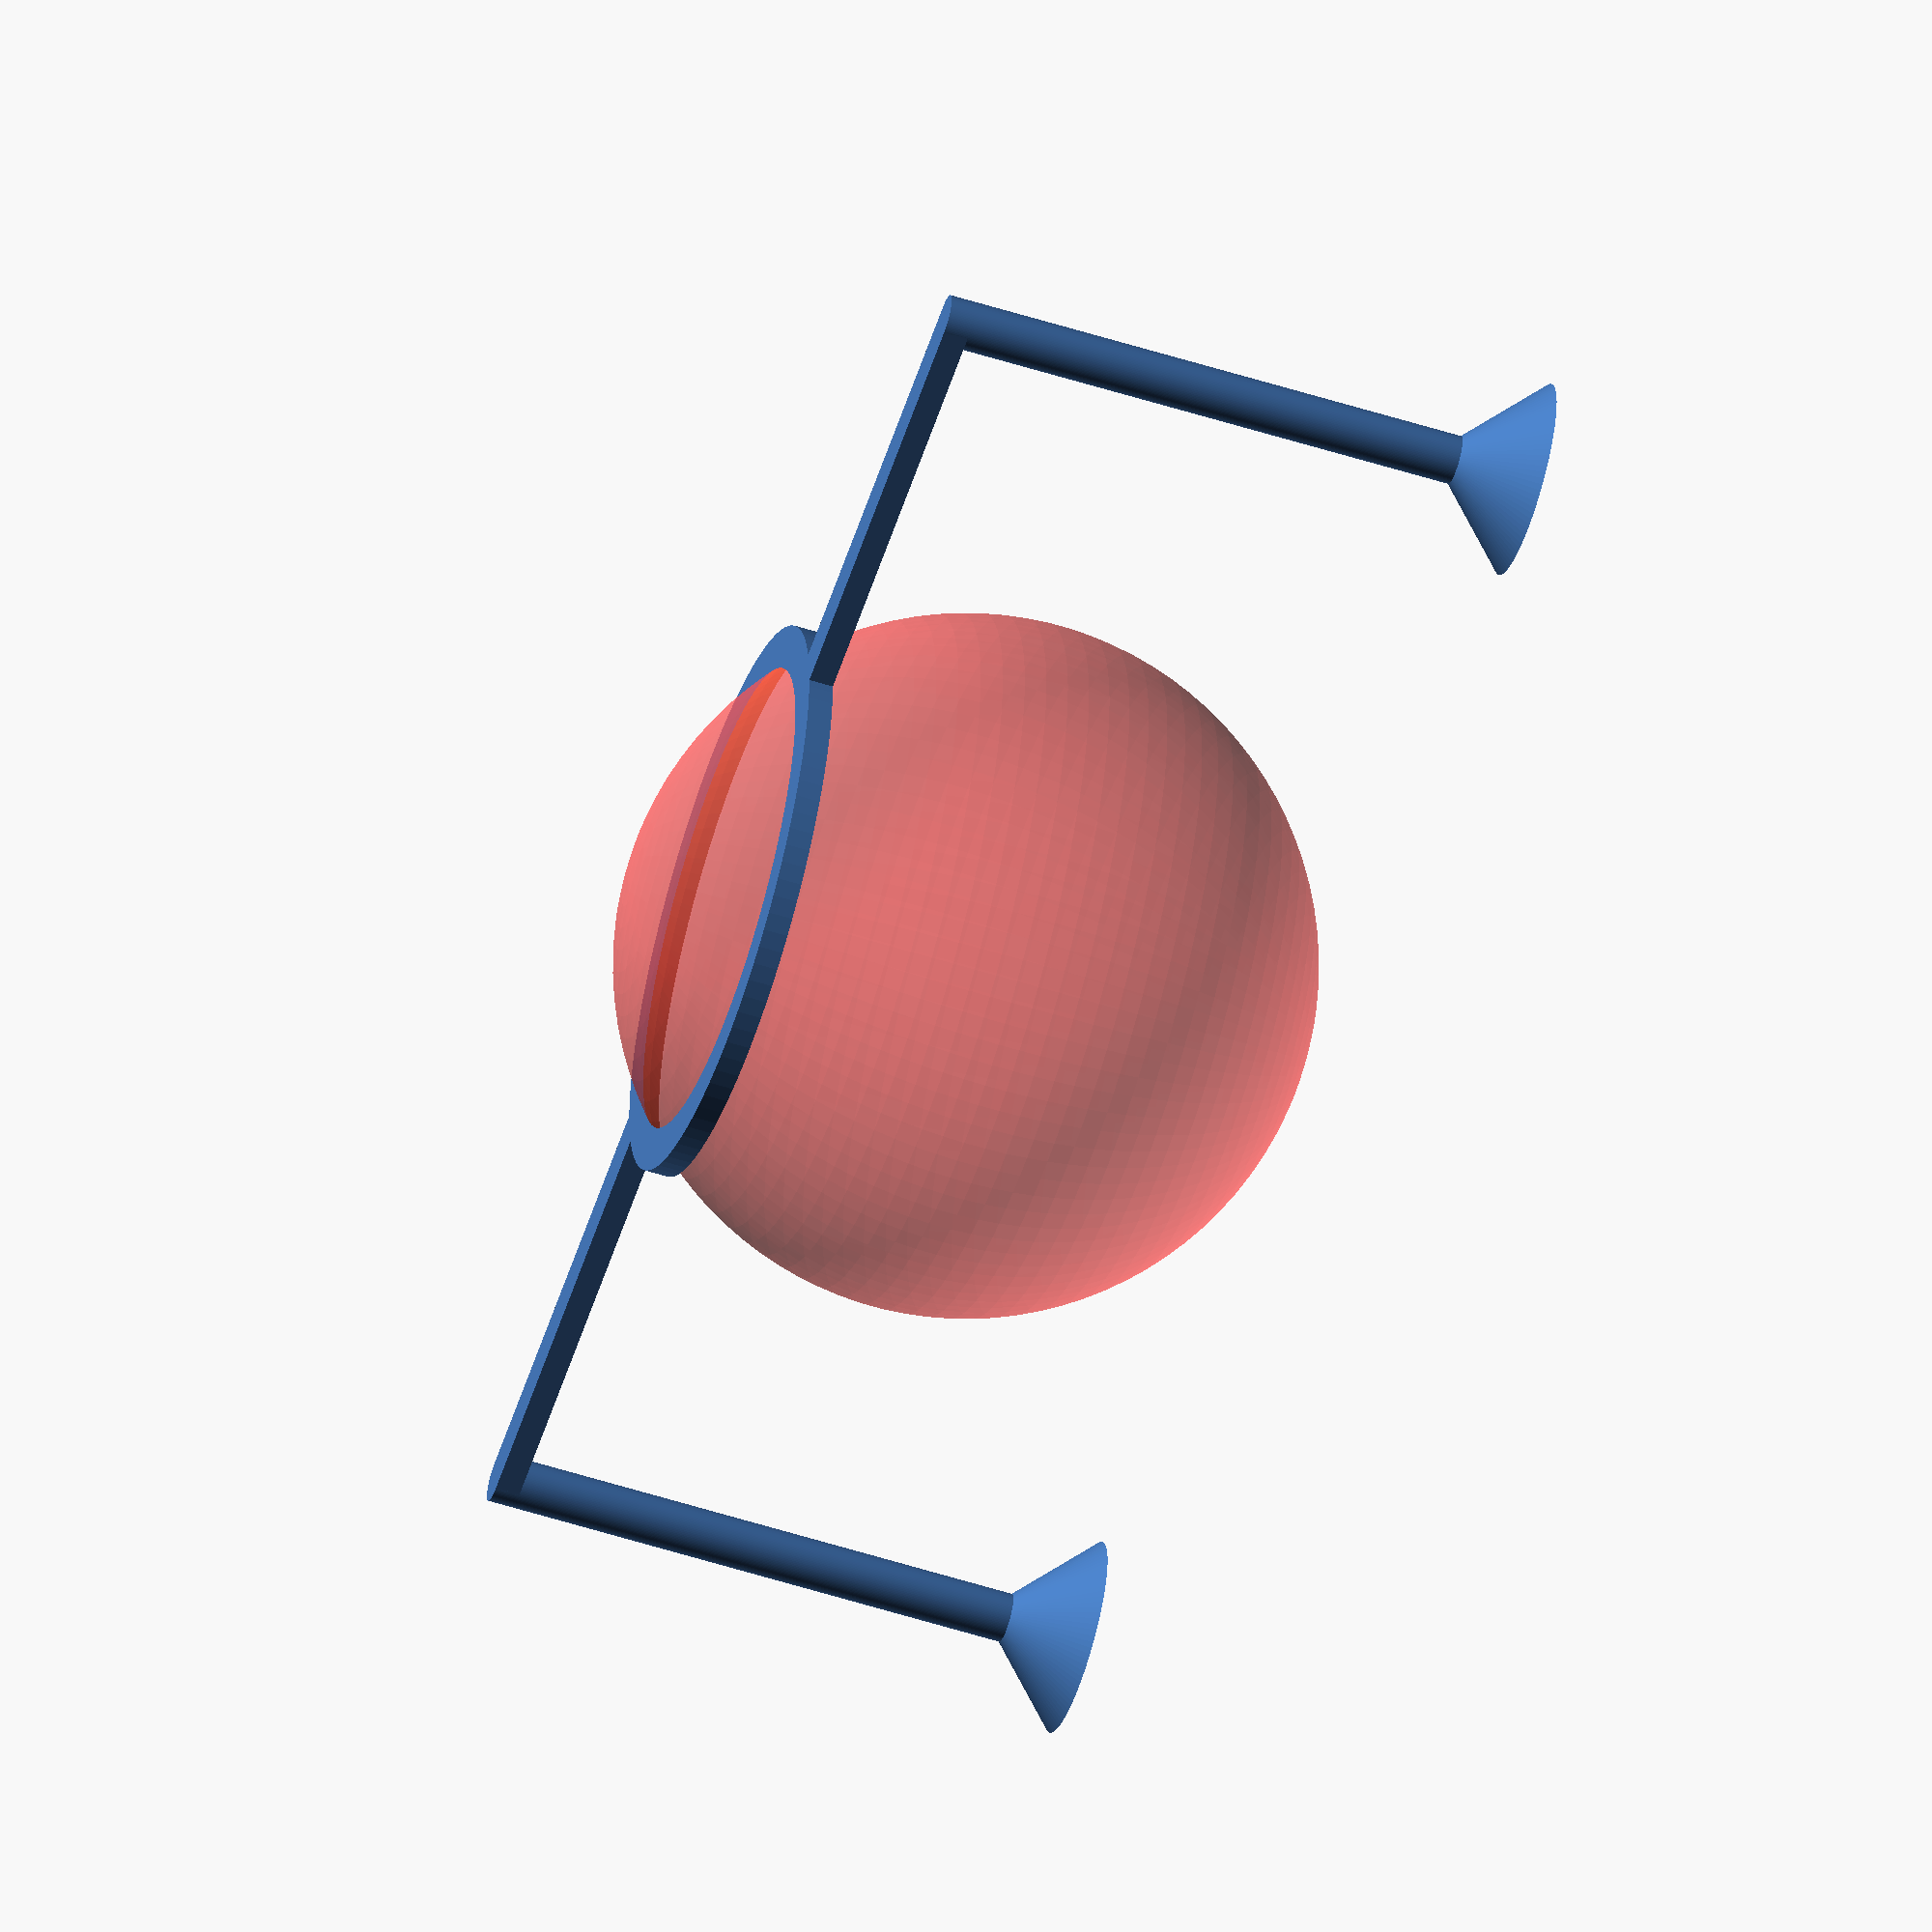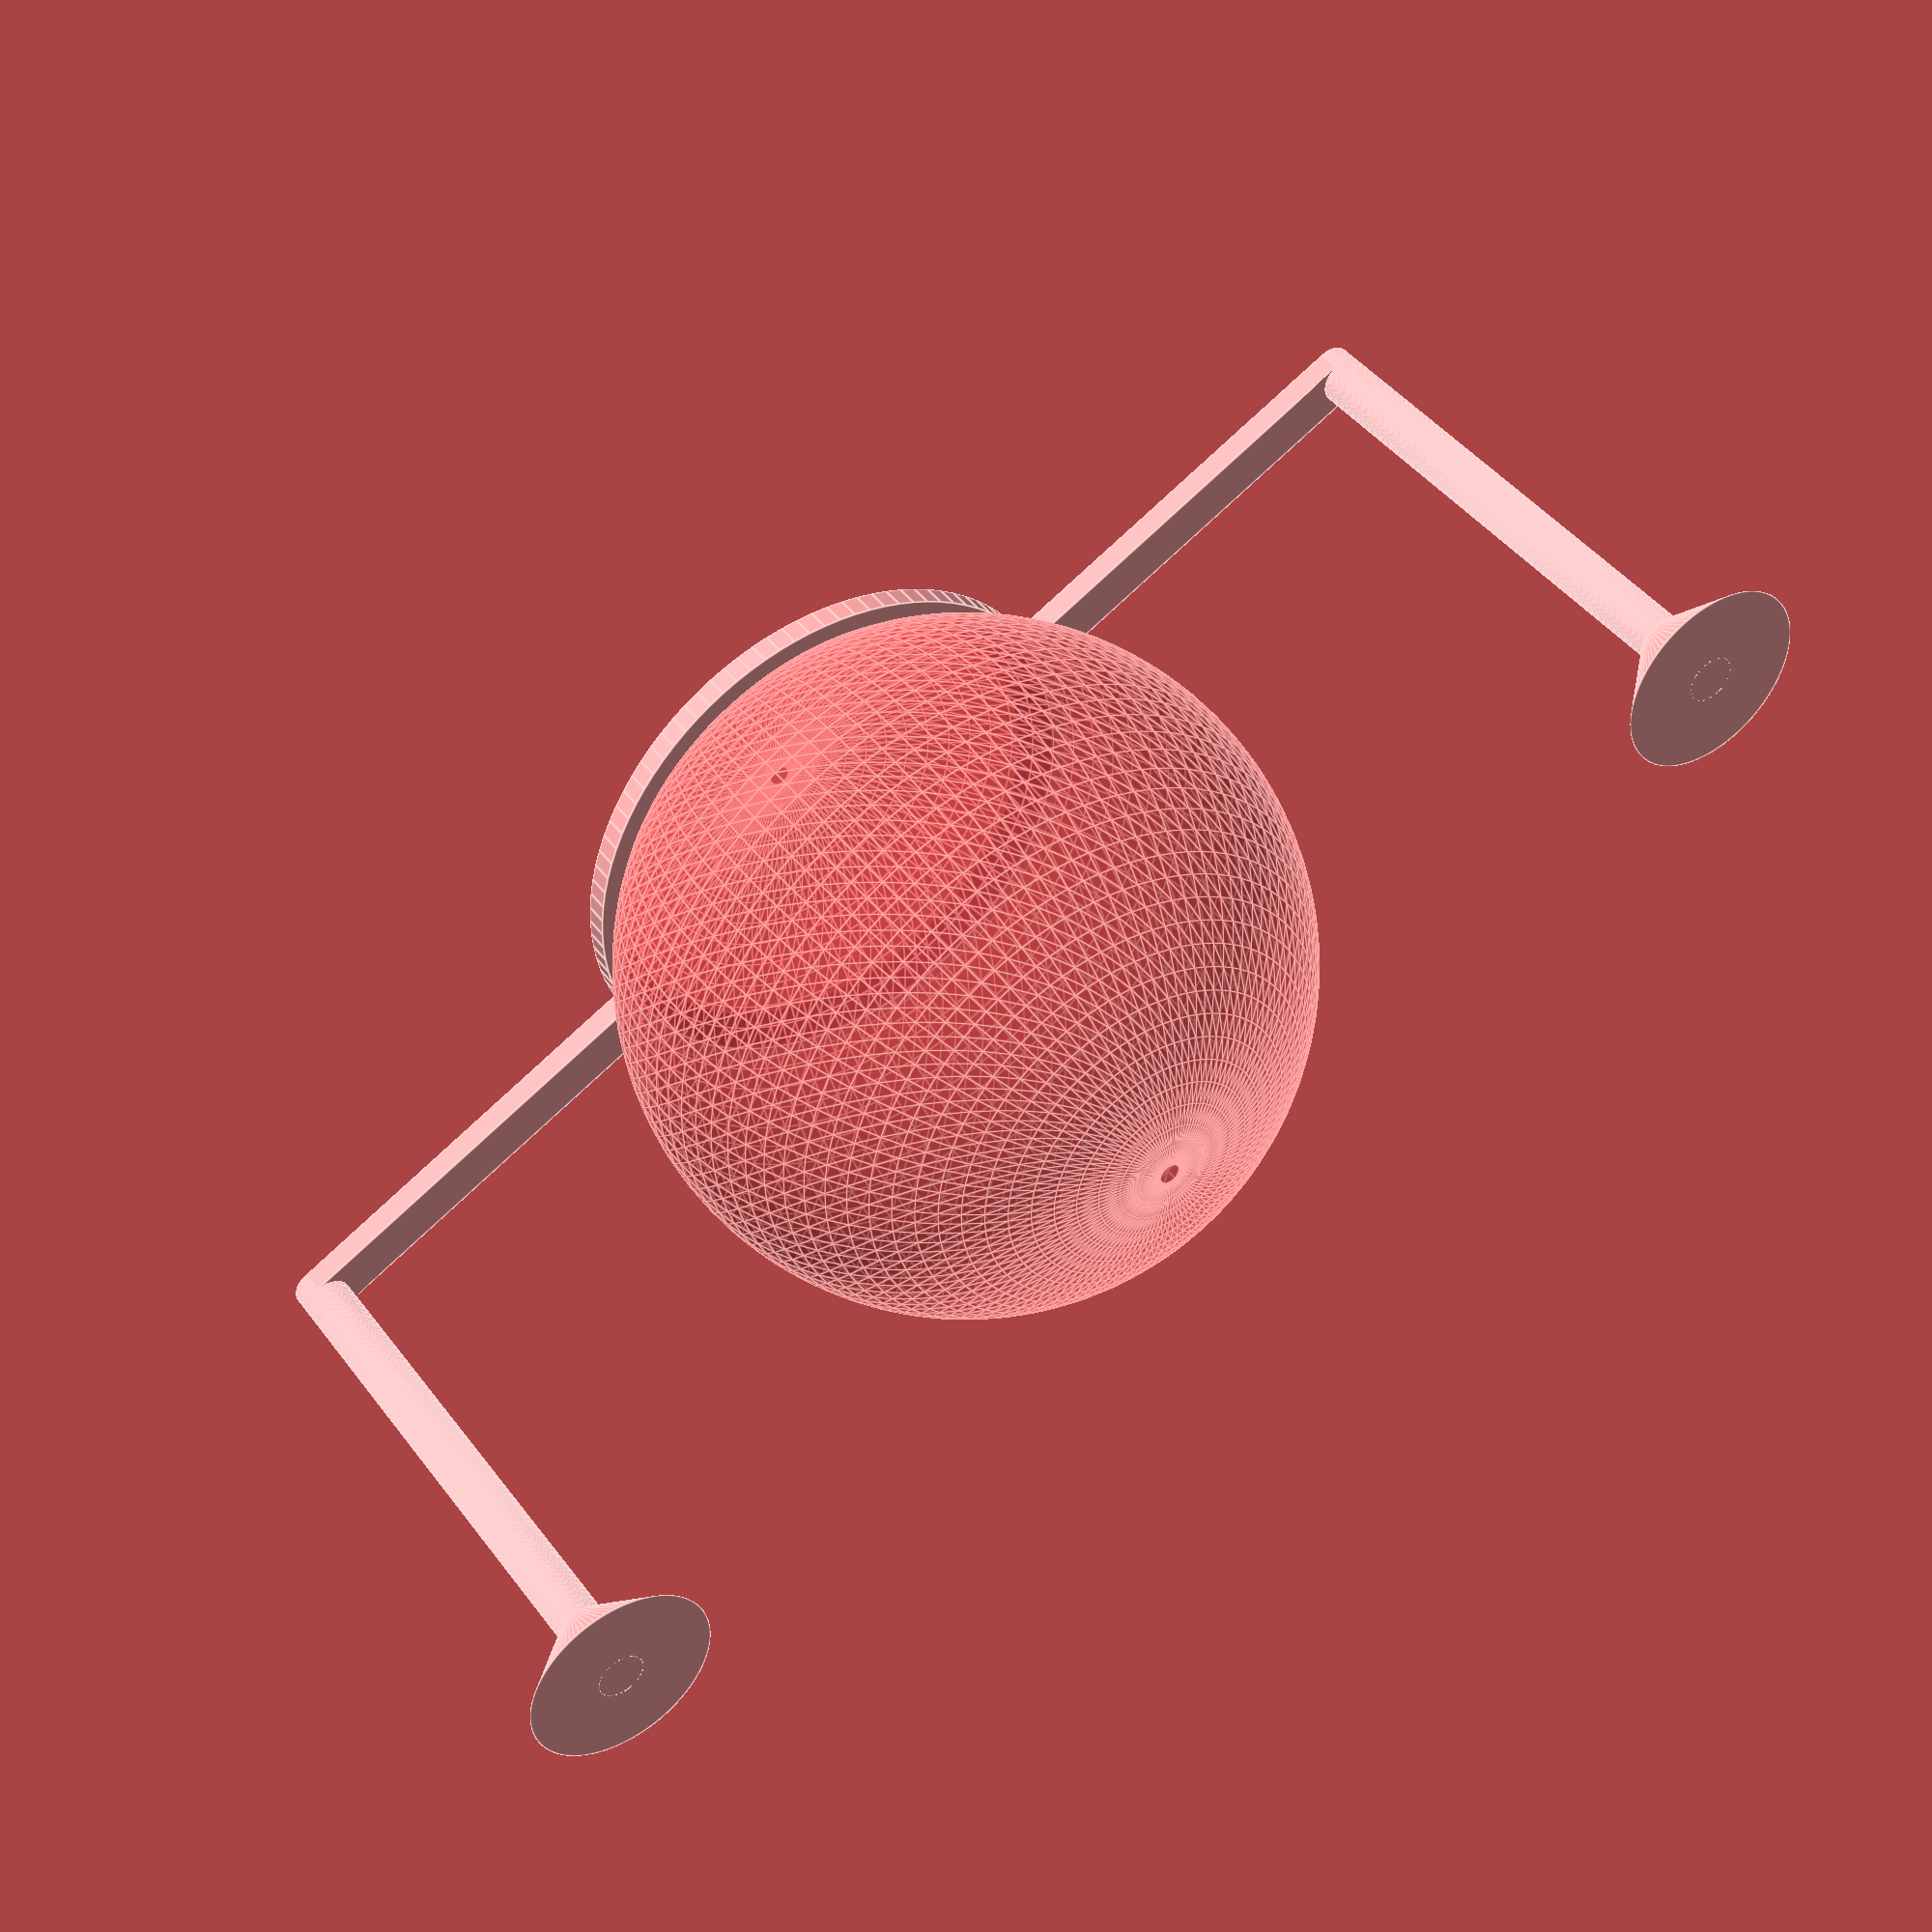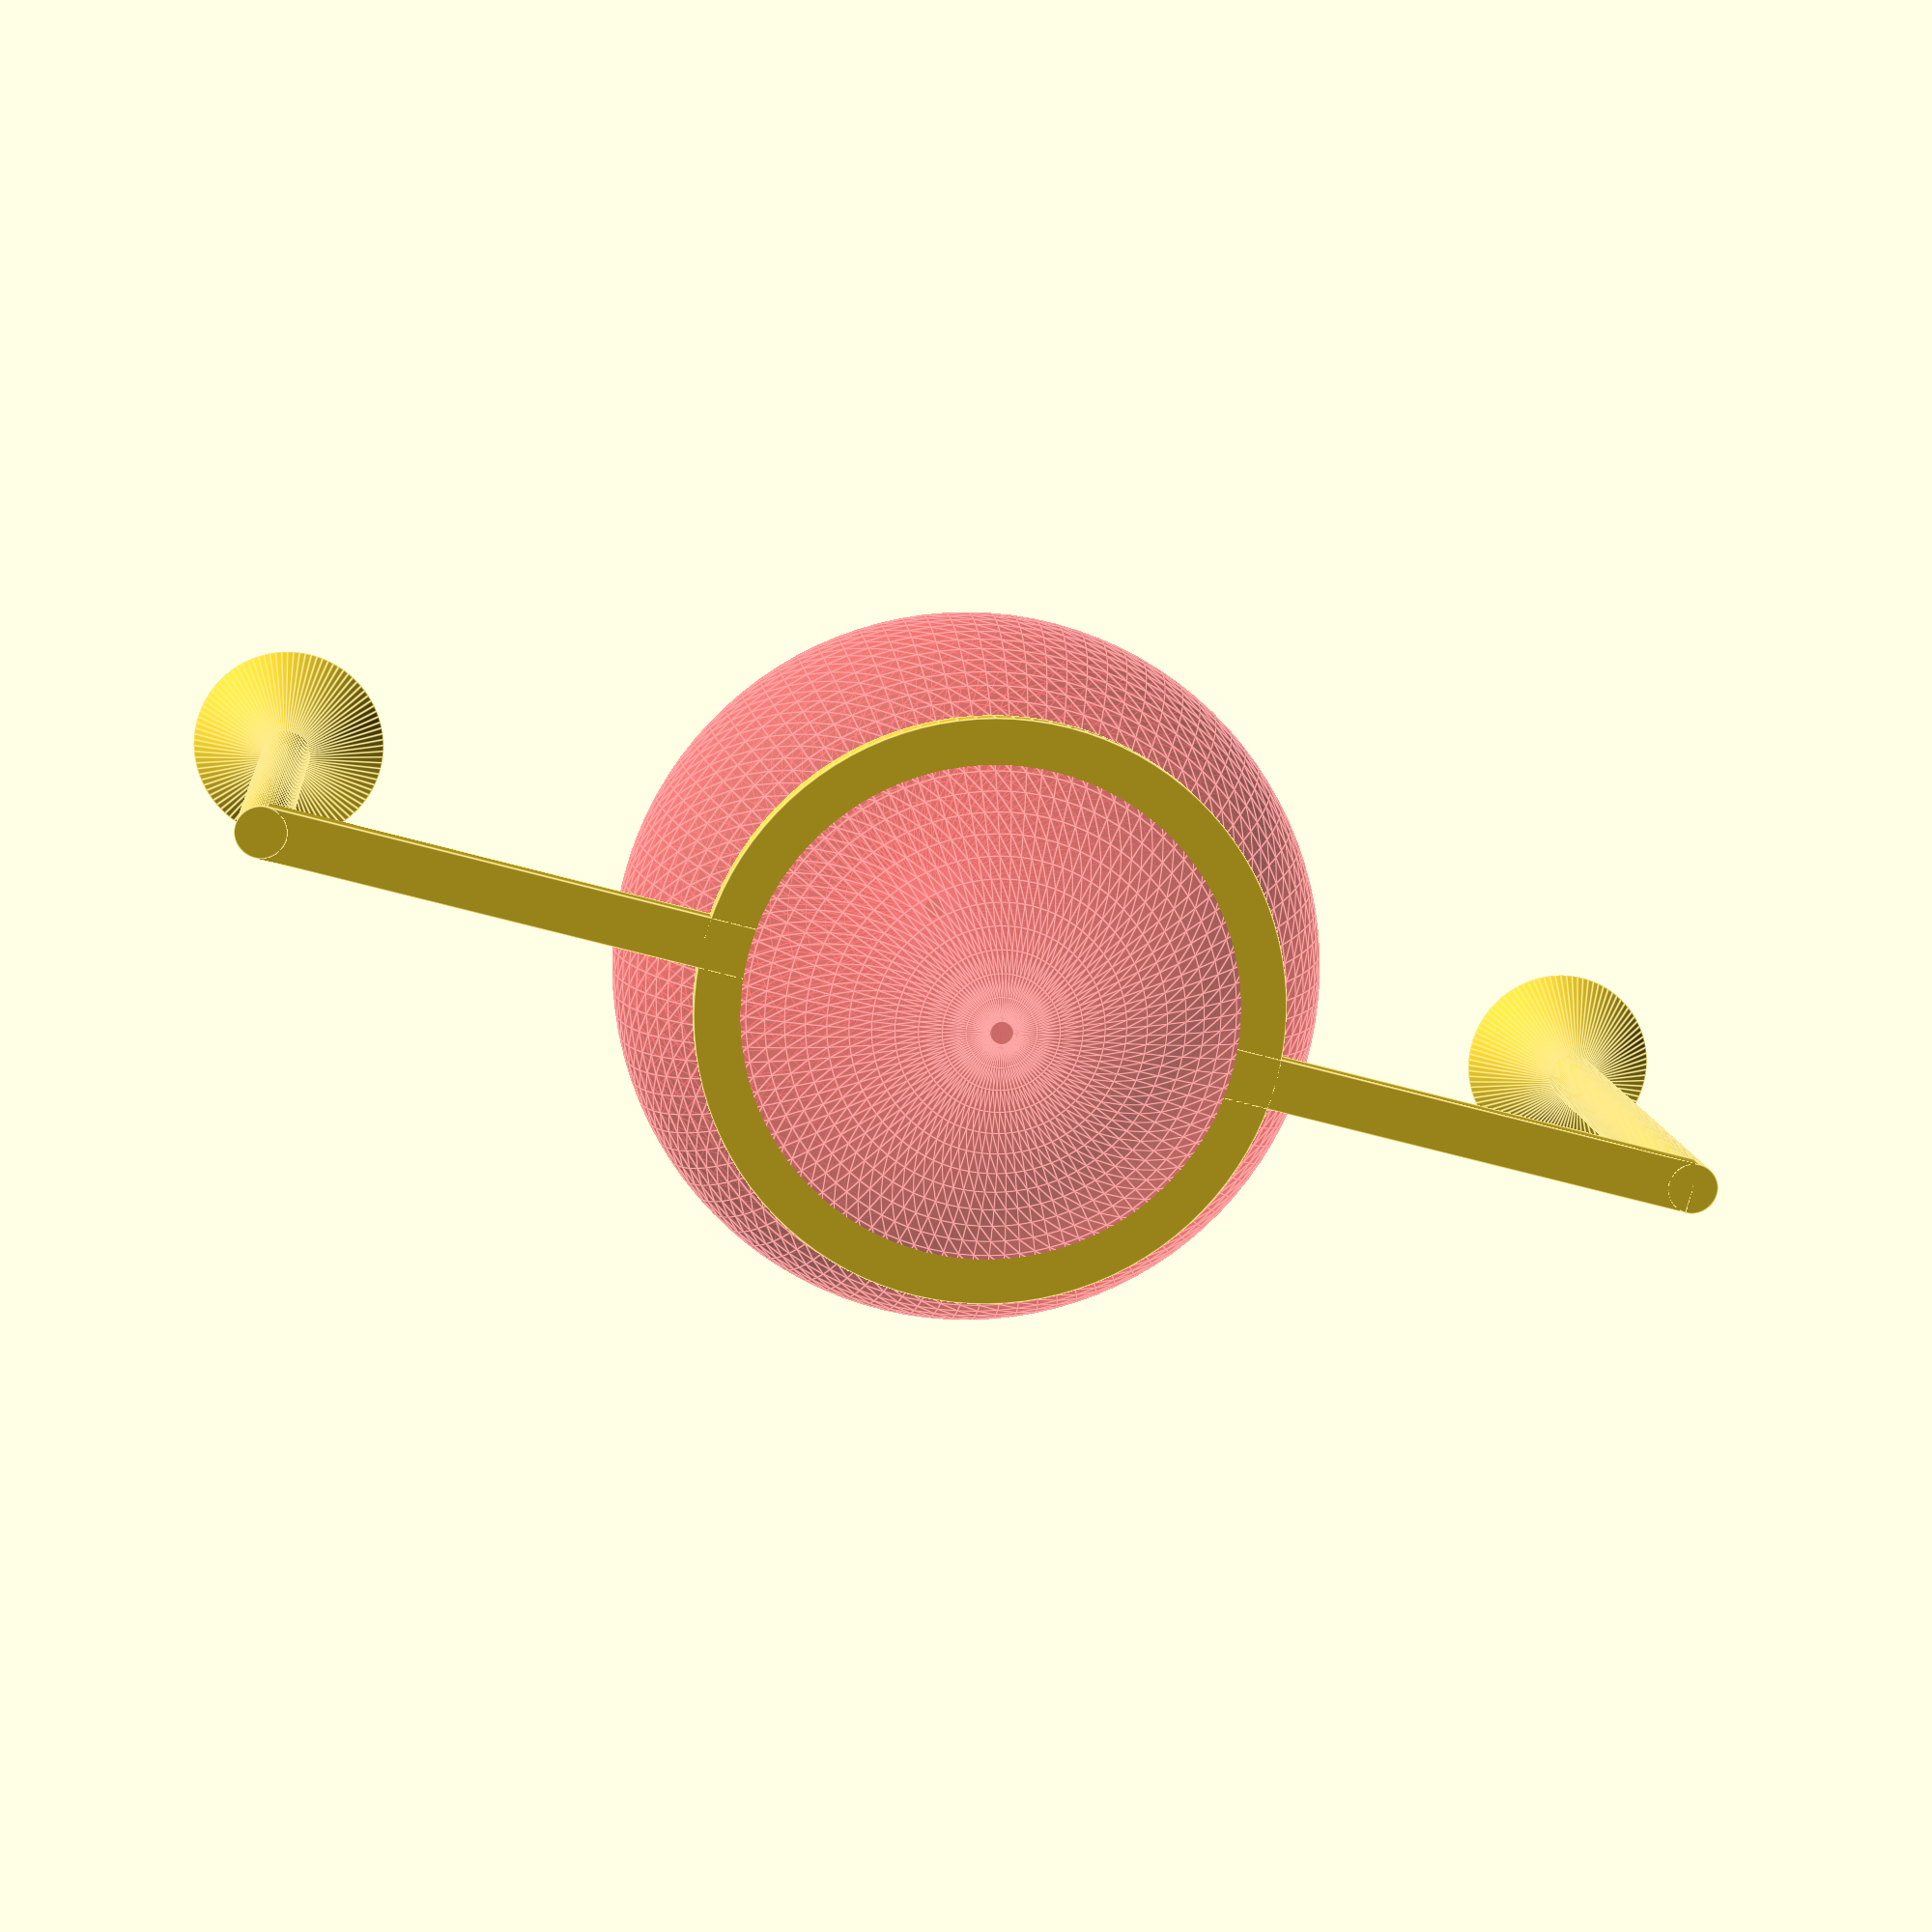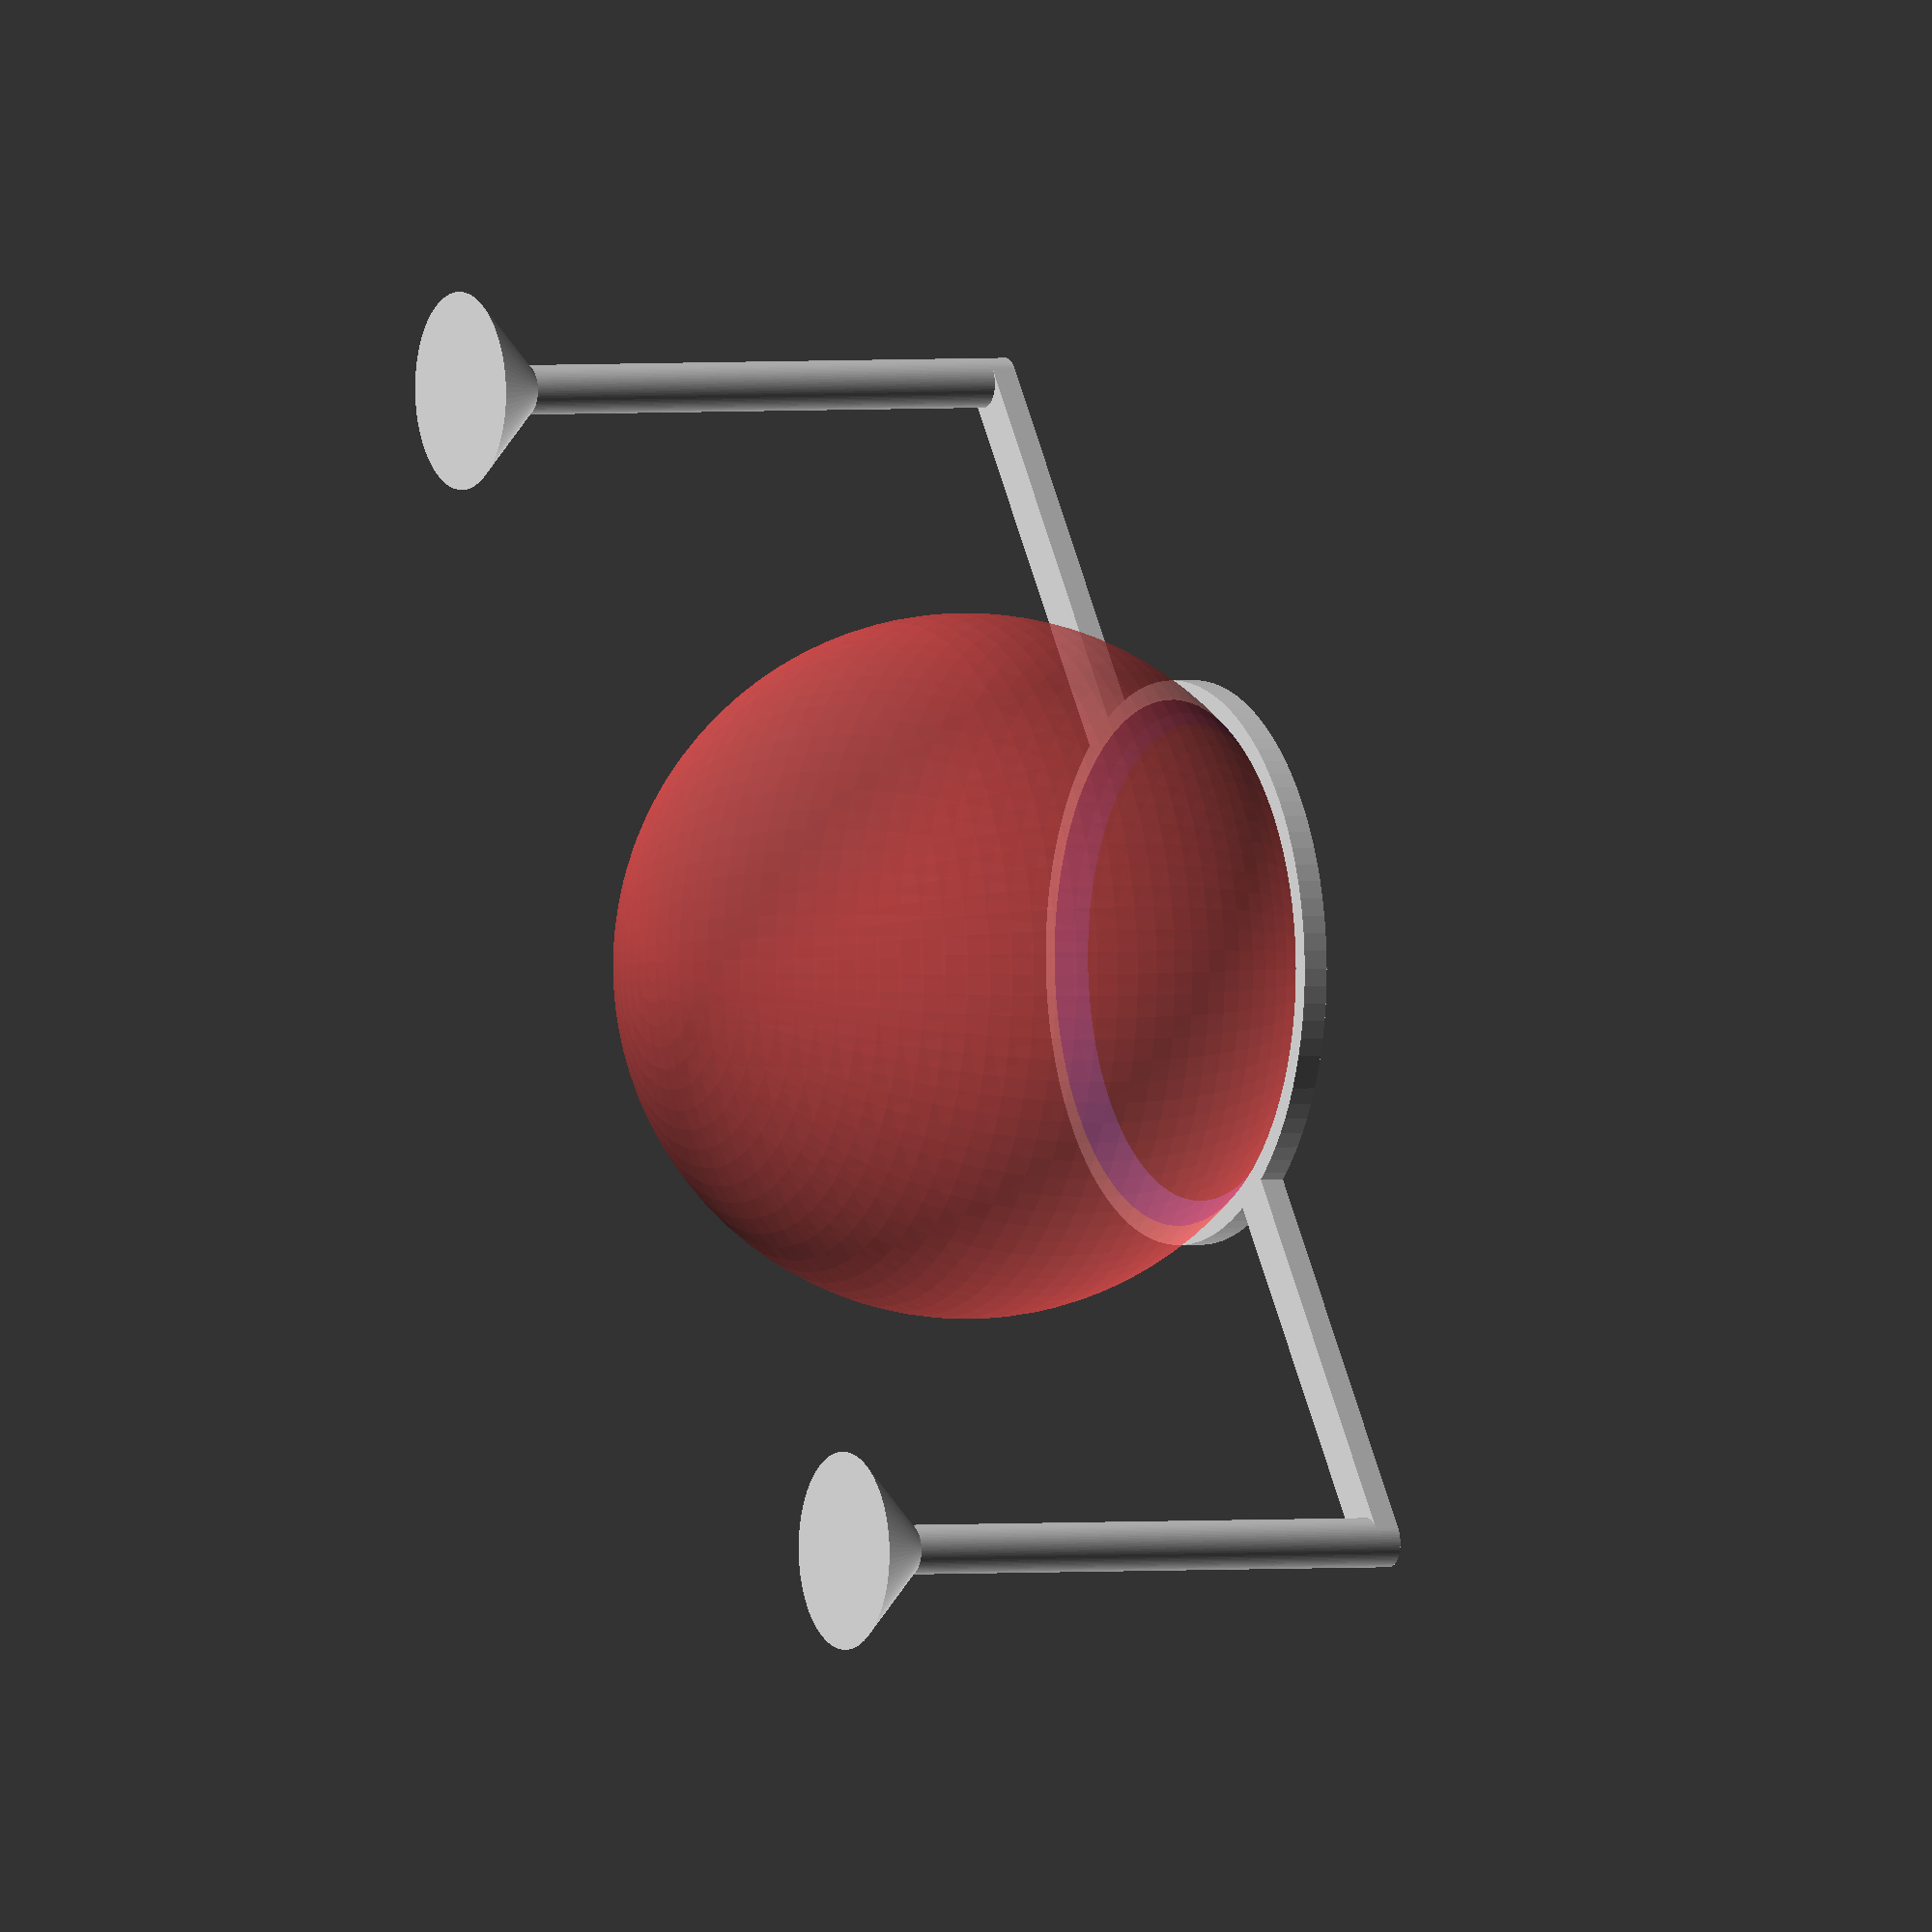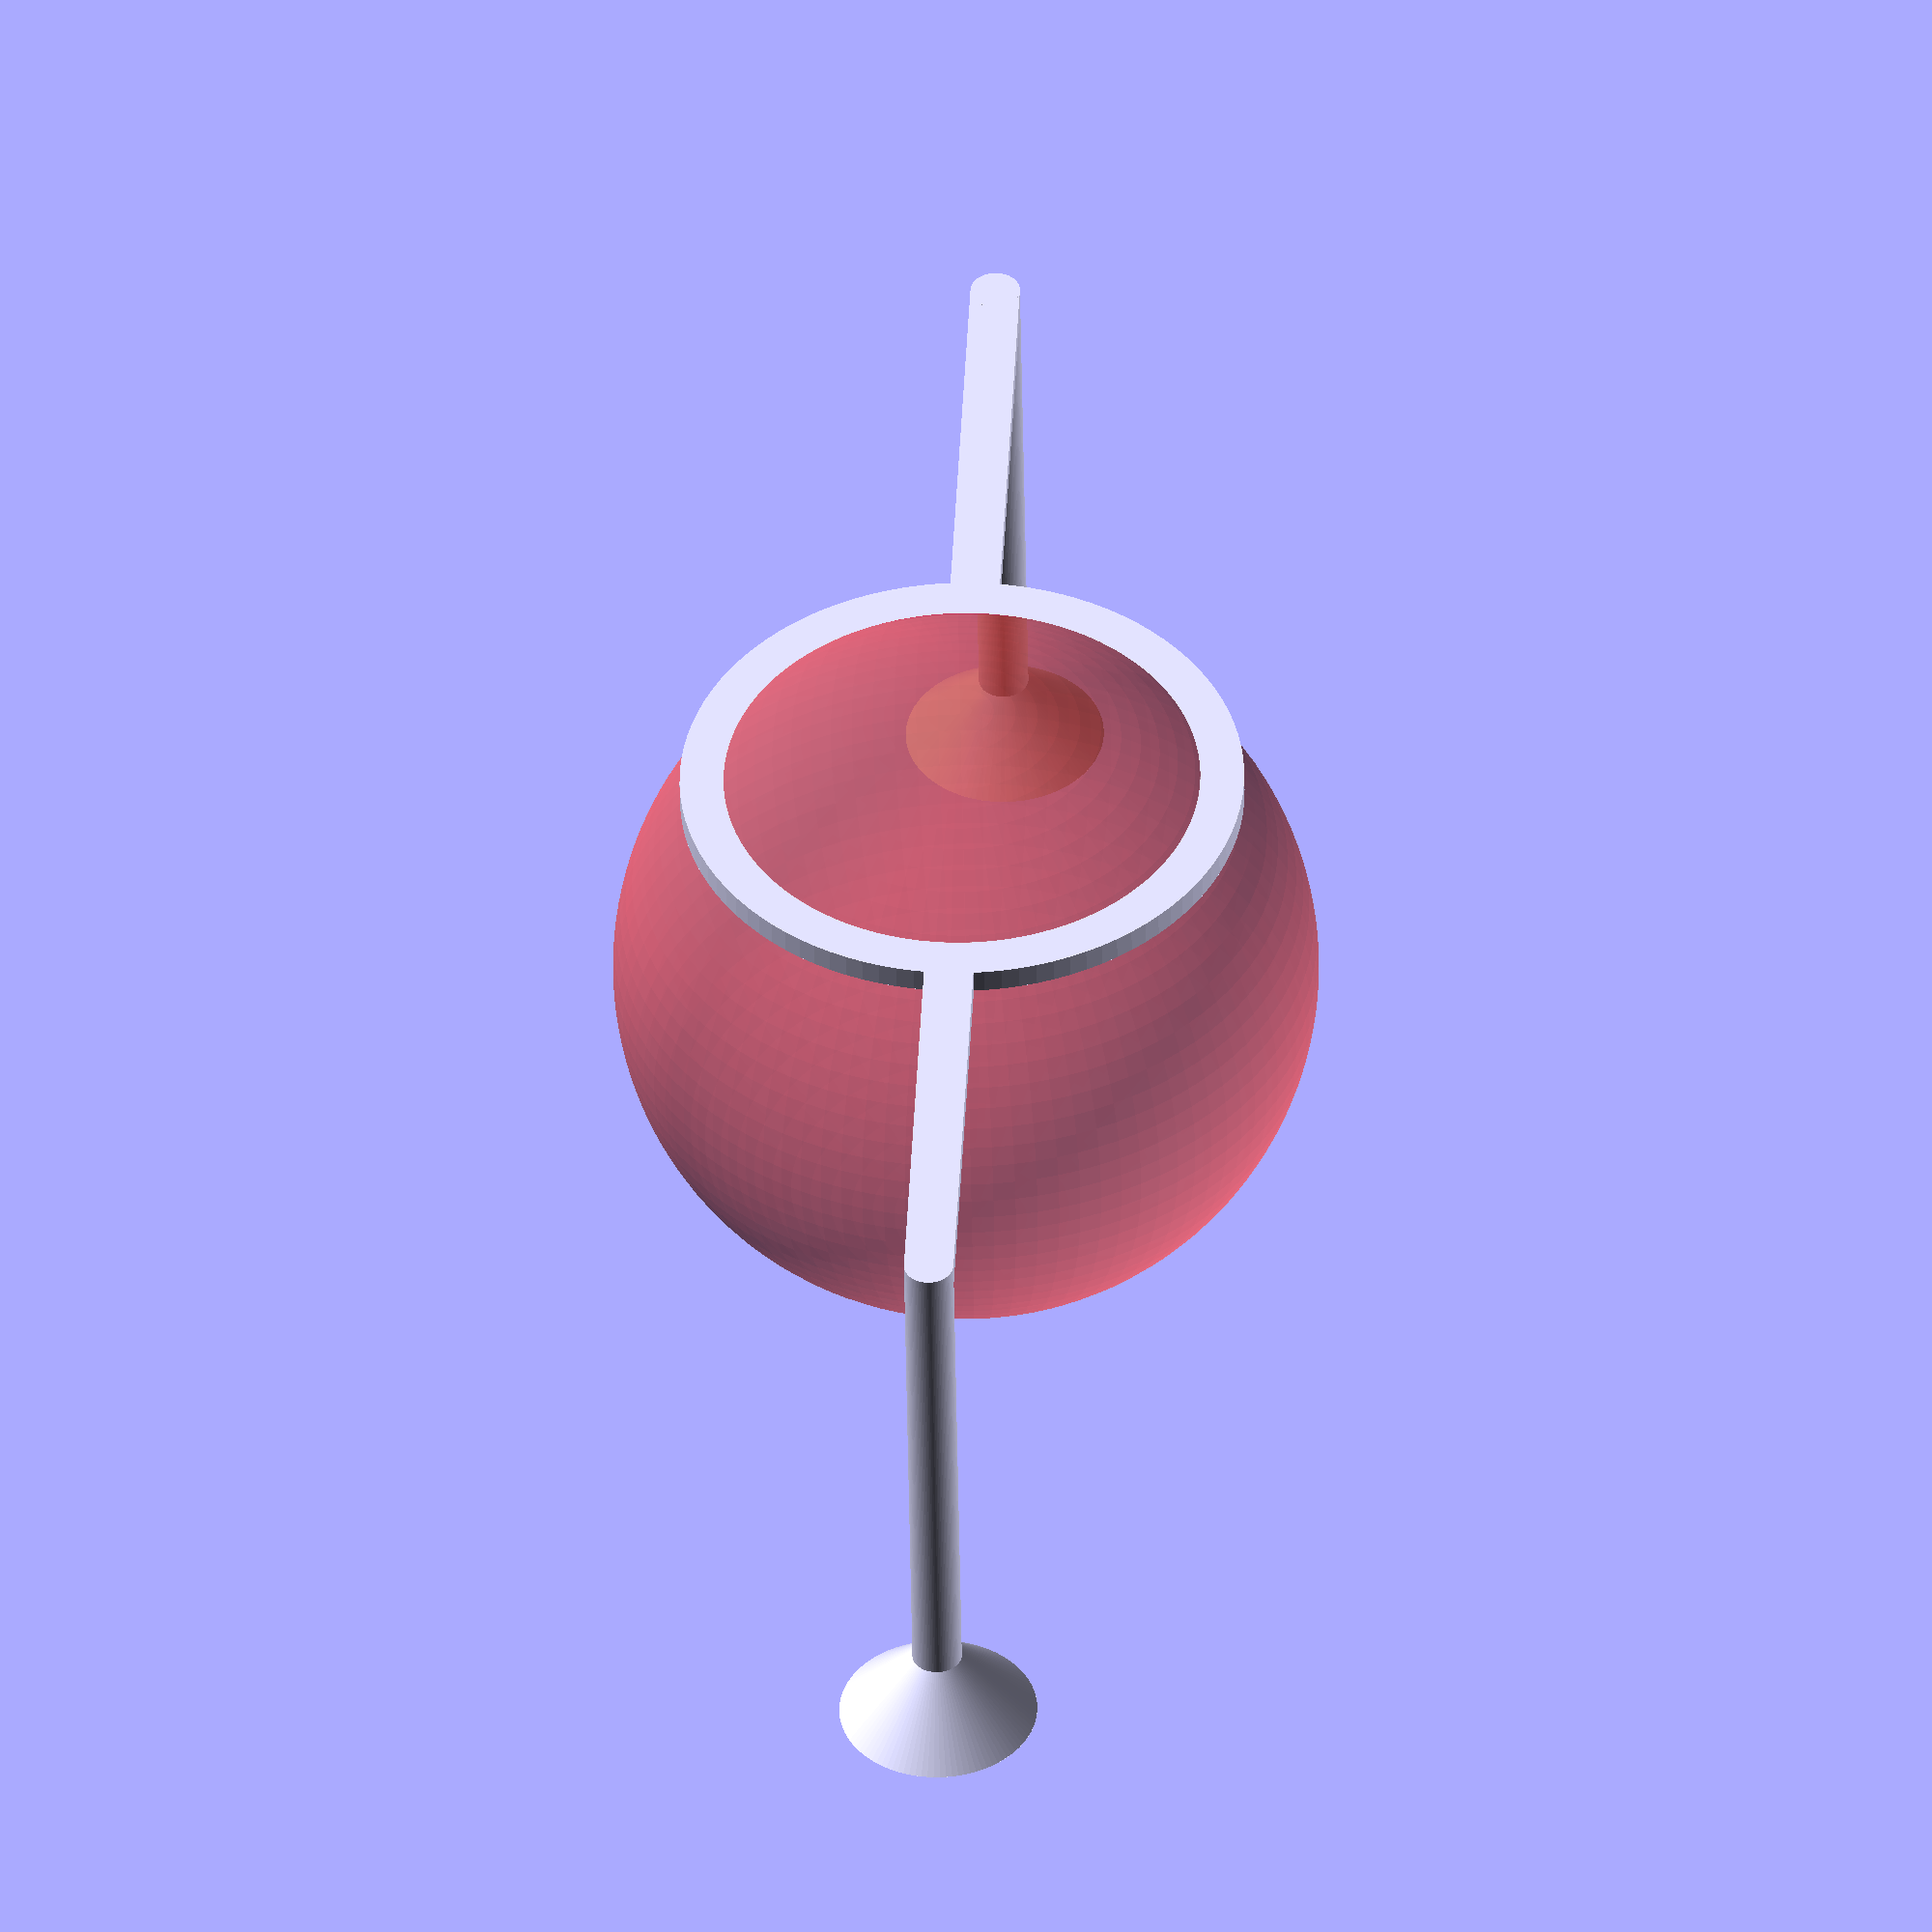
<openscad>
//
// ktBILLIARDS1
//
//

gap1 = 0.002;
gap2 = 0.004;
th = 2;

R=57;
R2=8;
R3=4;
H=R/3;

X=96-1;
Y=486/3;
Z=15;
F1=35-1;
F2=8-1;



difference()
{
    union()
    {
        /*
        translate([0, 0, H]) cylinder(h=R3, r=R/3*1.2, $fn=100);
        translate([-R3/2, -R, H]) cube([R3, R*2, R3]);
        translate([0, -R, -R/2]) cylinder(h=H+R3+R/2, r=R3/2, $fn=100);
        translate([0, R, -R/2]) cylinder(h=H+R3+R/2, r=R3/2, $fn=100);
        */
        
        /*
        translate([0, 0, H]) cylinder(h=R3, r=R/3*1.2, $fn=100);
        translate([-R3/2, -R, H]) cube([R3, R*2, R3]);
        translate([0, -R, 0]) cylinder(h=H+R3, r=R3/2, $fn=100);
        translate([0, R, 0]) cylinder(h=H+R3, r=R3/2, $fn=100);
        translate([0, -R, 0]) sphere(R2/2, $fn=100);
        translate([0, R, 0]) sphere(R2/2, $fn=100);
        */


        /*
        translate([0, 0, H]) cylinder(h=th, r=R/3*1.2, $fn=100);
        translate([-R3/2, -R, H]) cube([R3, R*2, th]);
        translate([0, -R, H]) rotate([0, 0, -90]) cylinder(h=th, r=R2*2, $fn=3);
        translate([0, R, 0]) cylinder(h=H+th, r=R3/2, $fn=100);
        translate([0, R, 0]) sphere(R2/2, $fn=100);
        */
        
        translate([0, 0, H]) cylinder(h=th, r=R/3*1.2, $fn=100);
        translate([-R3/2, -R, H]) cube([R3, R*2, th]);
        translate([0, -R, -R/2]) cylinder(h=H+th+R/2, r=R3/2, $fn=100);
        translate([0, R, -R/2]) cylinder(h=H+th+R/2, r=R3/2, $fn=100);
        translate([0, -R, -R/2]) cylinder(h=R2, r1=R3*2, r2=0, $fn=100);
        translate([0, R, -R/2]) cylinder(h=R2, r1=R3*2, r2=0, $fn=100);
        


    }
    #sphere(R/2, $fn=100); 
}








module futa()
{
    translate([0, 0, 0]) cylinder(h=13, r=F1/2, $fn=100);
    
    translate([-22, 0, 0]) cylinder(h=13, r=F2/2, $fn=100);
    
    translate([22, 0, 0]) cylinder(h=13, r=F2/2, $fn=100);
}



module unit()
{
difference()
{
    union()
    {
        translate([-3, 0, Z]) cube([X+3*2, Y, th]);
        translate([0, 0, 0]) cube([X, Y, Z]);
        translate([X-24-24/2+3/2, 0, -Z-6]) cube([24, Y, Z+6]);
    }
    translate([X-24, 0, -100-6]) cube([3, Y, 100]);
    
    #translate([3, 0, 0]) rotate([0, 0, 90+5]) cube([40, 10, Z]);
    #translate([X-3, 0, Z]) rotate([0, 180, 90+180-5]) cube([40, 10, Z]);
    #translate([3, Y, Z]) rotate([0, 180, 90-5]) cube([40, 10, Z]);
    #translate([X-3, Y, 0]) rotate([0, 0, 90+180+5]) cube([40, 10, Z]);
}
}
</openscad>
<views>
elev=55.1 azim=265.5 roll=71.4 proj=o view=solid
elev=137.5 azim=297.6 roll=33.5 proj=p view=edges
elev=349.8 azim=105.1 roll=354.6 proj=p view=edges
elev=178.3 azim=36.3 roll=297.3 proj=o view=solid
elev=46.3 azim=182.7 roll=0.9 proj=o view=wireframe
</views>
